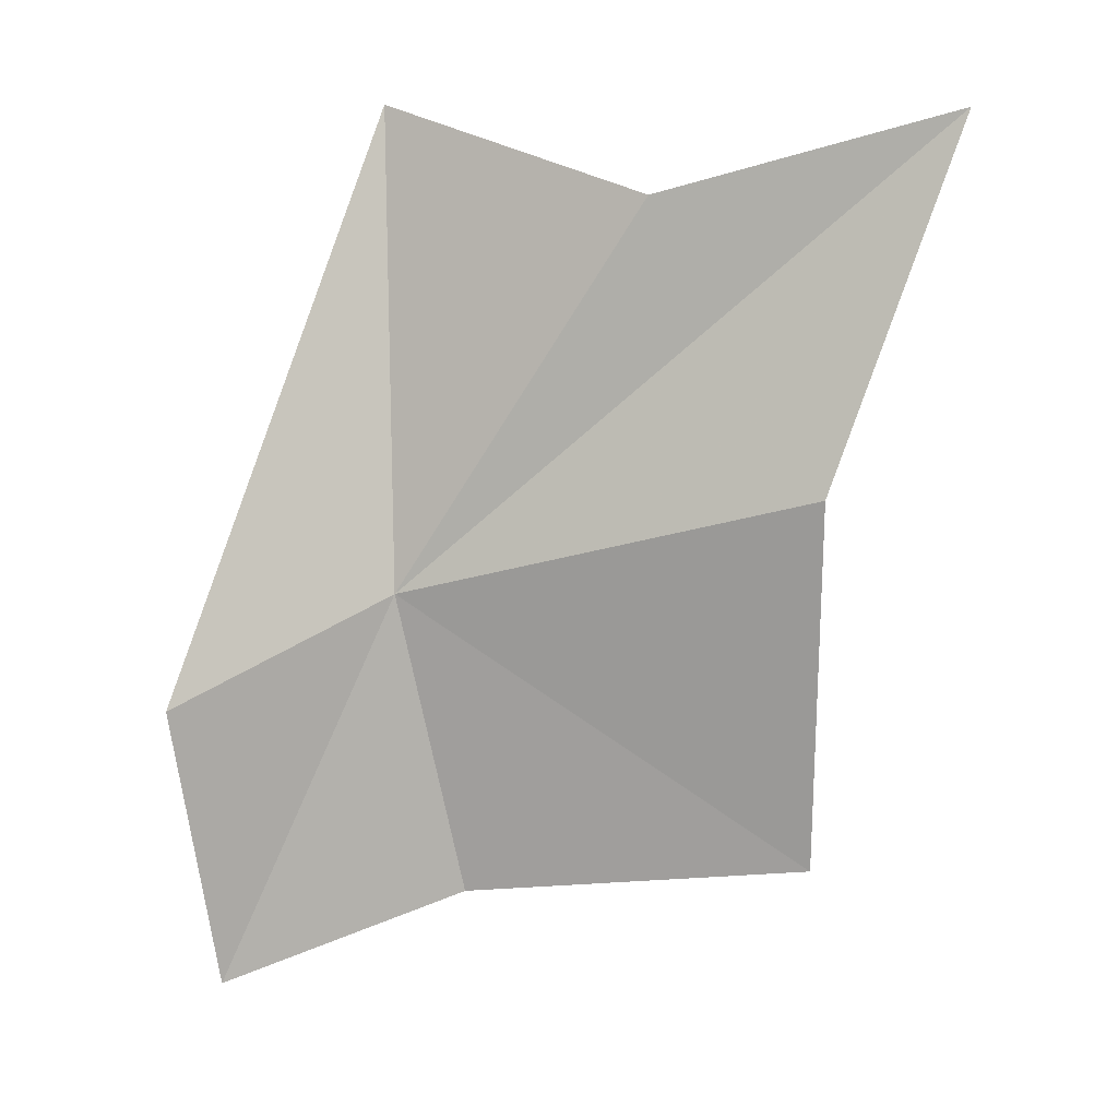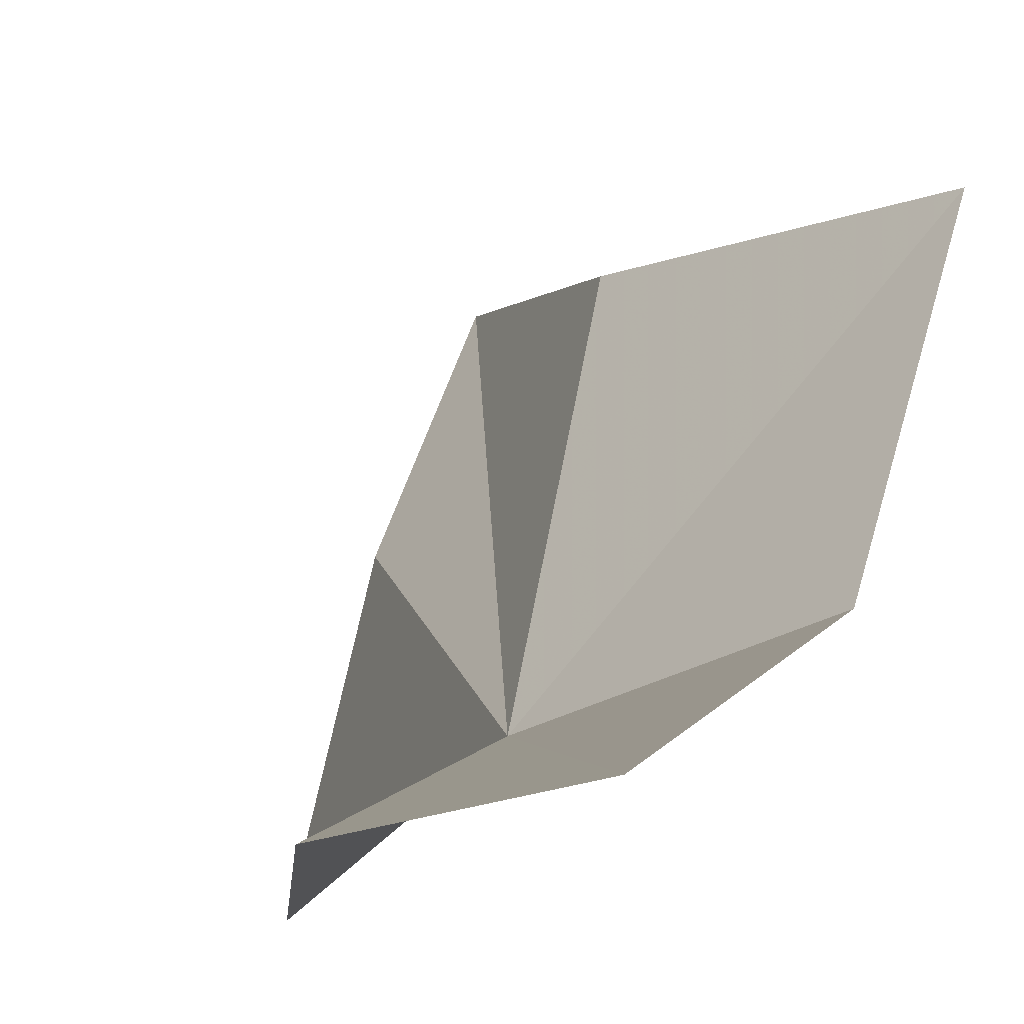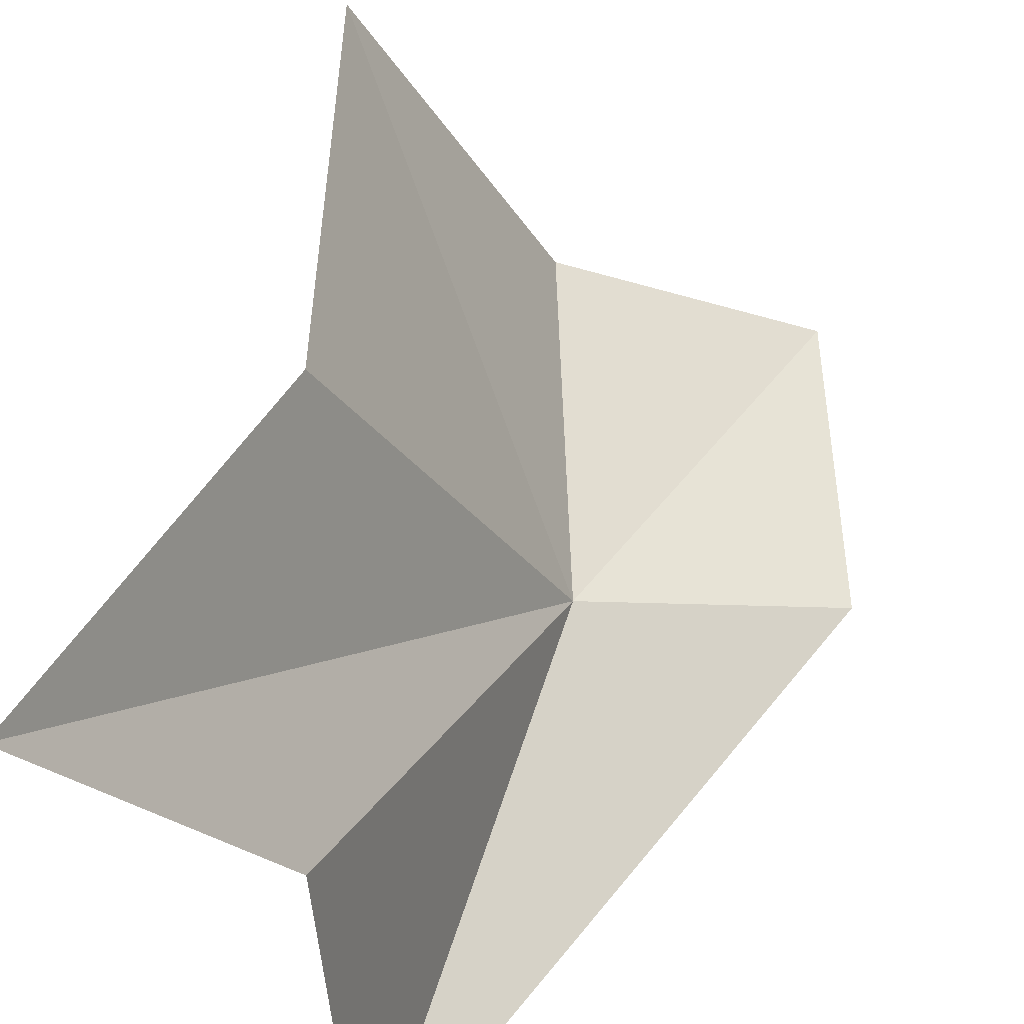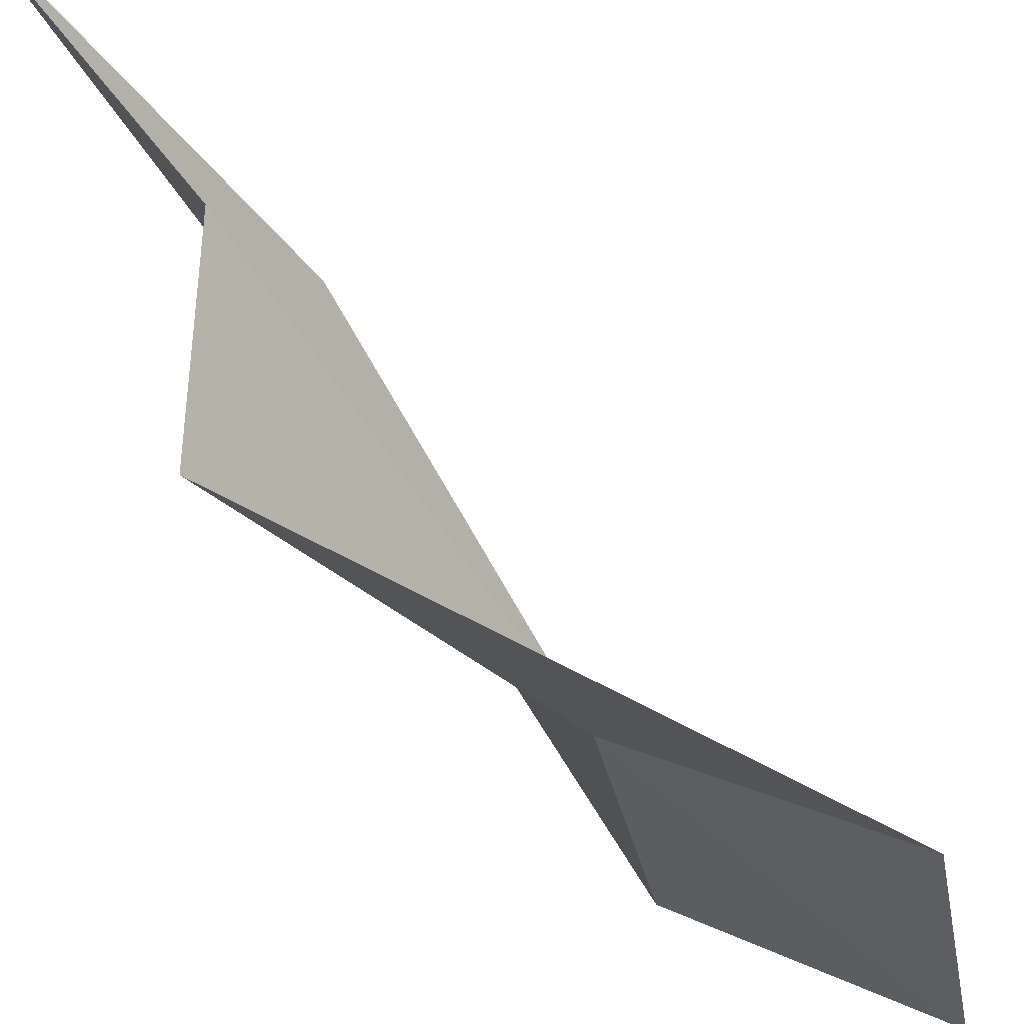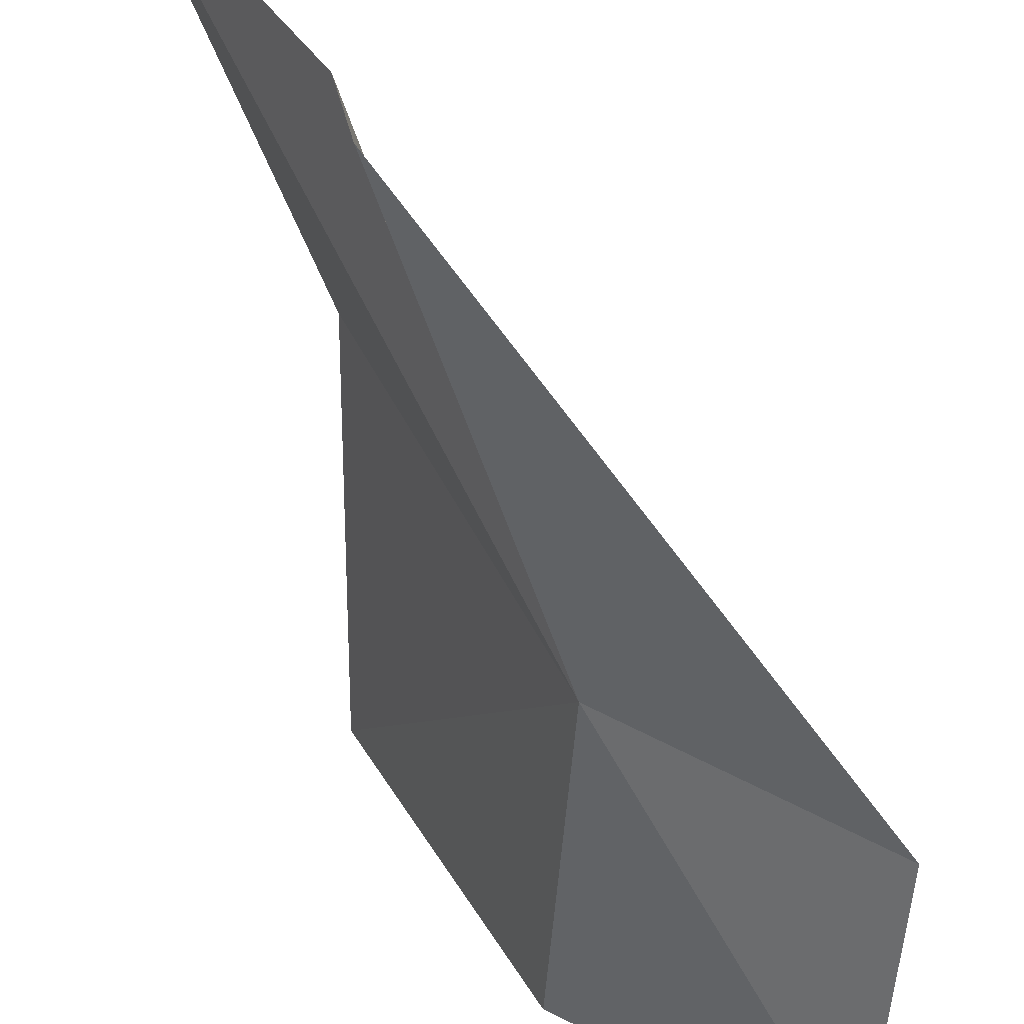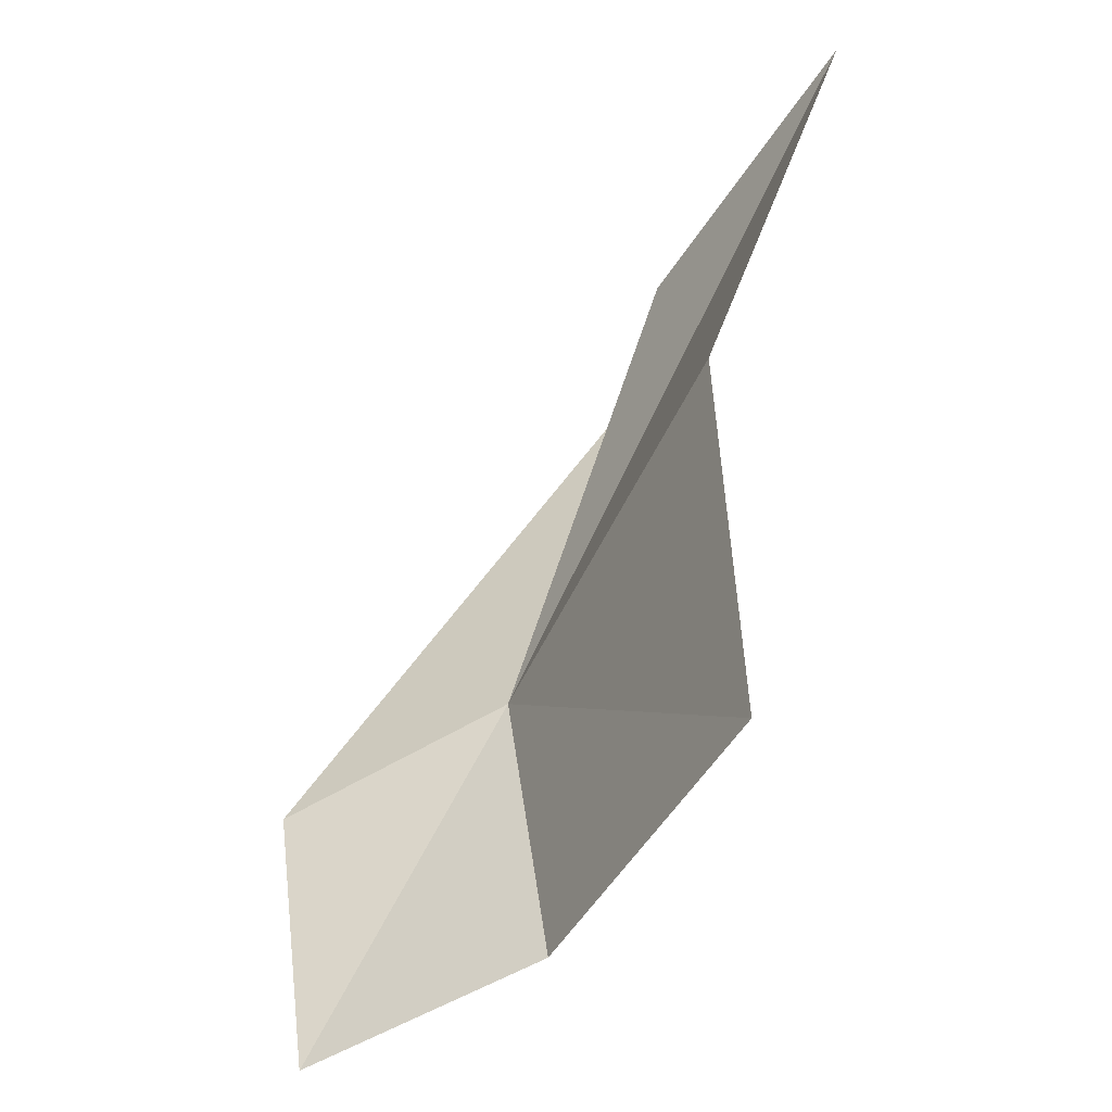
<metadata>
{"format":"obj","ext":"obj","renderer":"f3d","projection":"perspective","resolution":1024,"background":"white","views":[{"elev":14.2,"azim":-52.2,"up":"+Y"},{"elev":-10.8,"azim":-36.2,"up":"+Z"},{"elev":50.9,"azim":-174.9,"up":"+Z"},{"elev":-39.1,"azim":-162.4,"up":"+Z"},{"elev":-59.8,"azim":-176.9,"up":"+Z"},{"elev":-38.4,"azim":-1.6,"up":"+Y"}]}
</metadata>
<code>
v -17.43 14.21 21.65
v -16.83 9.417 22.47
v -20.29 8.588 20.6
v -14.75 15.99 27.53
v -12.67 21.47 28.49
v -14.44 10.16 27.26
v -15.16 20.2 24.67
v -15.7 21.35 20.06
v -20.86 12.94 20.25
f 1 3 2
f 1 4 5
f 1 2 6
f 1 5 7
f 1 7 8
f 1 8 9
f 1 6 4
f 1 9 3

</code>
